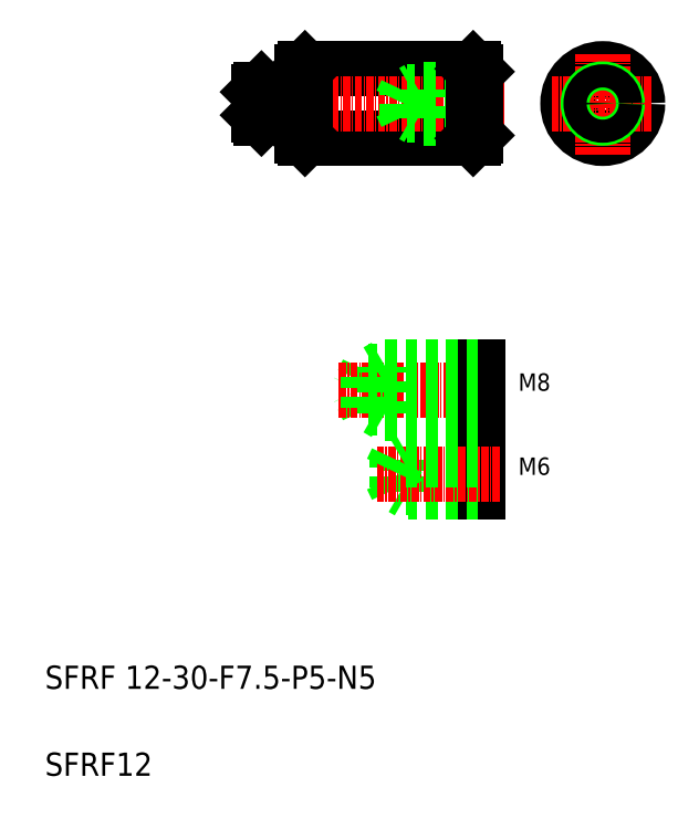
<metadata>
{"format":"dxf","ext":"dxf","renderer":"ezdxf+matplotlib","layout":"modelspace","background":"white","min_lineweight":24,"dpi":150}
</metadata>
<code>
0
SECTION
2
ENTITIES
0
LINE
8
0
10
88.86
20
200.5
30
0
11
117.9
21
200.5
31
0
0
LINE
8
0
10
117.9
20
188.5
30
0
11
88.86
21
188.5
31
0
0
LINE
8
0
10
99.72
20
148.3
30
0
11
98.2
21
145.1
31
0
0
LINE
8
0
10
99.72
20
141.9
30
0
11
98.2
21
145.1
31
0
0
LINE
8
CENTER
10
94.71
20
145.1
30
0
11
122.5
21
145.1
31
0
0
LINE
8
CENTER
10
77.43
20
194.5
30
0
11
123.3
21
194.5
31
0
0
TEXT
8
0
10
44.05
20
93.54
30
0
40
4
1
SFRF 12-30-F7.5-P5-N5
0
TEXT
8
0
10
44.05
20
78.54
30
0
40
4
1
SFRF12
0
LINE
8
0
10
81.36
20
197
30
0
11
88.16
21
197
31
0
0
LINE
8
0
10
81.36
20
192
30
0
11
88.16
21
192
31
0
0
LINE
8
0
10
80.86
20
192.5
30
0
11
80.86
21
196.5
31
0
0
LINE
8
0
10
81.36
20
197
30
0
11
81.36
21
192
31
0
0
LINE
8
0
10
81.36
20
192
30
0
11
80.86
21
192.5
31
0
0
LINE
8
0
10
81.36
20
197
30
0
11
80.86
21
196.5
31
0
0
LINE
8
0
10
88.86
20
200.5
30
0
11
88.86
21
188.5
31
0
0
LINE
8
0
10
88.36
20
189
30
0
11
88.36
21
200
31
0
0
LINE
8
0
10
88.86
20
188.5
30
0
11
88.36
21
189
31
0
0
LINE
8
0
10
88.86
20
194.5
30
0
11
88.86
21
194.5
31
0
0
ARC
8
0
10
88.16
20
191.8
30
0
40
0.2
50
0
51
90
0
LINE
8
0
10
88.86
20
197.5
30
0
11
88.86
21
197.5
31
0
0
ARC
8
0
10
88.16
20
197.2
30
0
40
0.2
50
270
51
0
0
LINE
8
0
10
88.36
20
200
30
0
11
88.86
21
200.5
31
0
0
CIRCLE
8
0
10
140.2
20
194.5
30
0
40
6
0
LINE
8
CENTER
10
131.4
20
194.5
30
0
11
148.9
21
194.5
31
0
0
LINE
8
0
10
118.4
20
197
30
0
11
108.4
21
197
31
0
0
LINE
8
0
10
118.4
20
192
30
0
11
108.4
21
192
31
0
0
LINE
8
0
10
118.4
20
196.5
30
0
11
106.4
21
196.5
31
0
0
LINE
8
0
10
118.4
20
192.5
30
0
11
106.4
21
192.5
31
0
0
LINE
8
0
10
108.4
20
192
30
0
11
108.4
21
197
31
0
0
LINE
8
0
10
106.4
20
192.5
30
0
11
106.4
21
196.5
31
0
0
LINE
8
0
10
106.4
20
196.5
30
0
11
105.4
21
194.5
31
0
0
LINE
8
0
10
106.4
20
192.5
30
0
11
105.4
21
194.5
31
0
0
LINE
8
0
10
108.4
20
192
30
0
11
107.5
21
192.5
31
0
0
LINE
8
0
10
108.4
20
197
30
0
11
107.5
21
196.5
31
0
0
LINE
8
0
10
117.9
20
200.5
30
0
11
117.9
21
188.5
31
0
0
LINE
8
0
10
118.4
20
200
30
0
11
118.4
21
189
31
0
0
LINE
8
0
10
118.4
20
189
30
0
11
117.9
21
188.5
31
0
0
LINE
8
0
10
117.9
20
200.5
30
0
11
118.4
21
200
31
0
0
LINE
8
CENTER
10
140.1
20
185.7
30
0
11
140.1
21
203.3
31
0
0
CIRCLE
8
0
10
140.2
20
194.5
30
0
40
2.5
0
CIRCLE
8
0
10
140.2
20
194.5
30
0
40
2
0
LINE
8
0
10
106.7
20
127.6
30
0
11
106.7
21
133.6
31
0
0
LINE
8
0
10
104.7
20
128.2
30
0
11
103.6
21
130.6
31
0
0
LINE
8
0
10
104.7
20
128.2
30
0
11
104.7
21
133
31
0
0
LINE
8
0
10
118.7
20
127.6
30
0
11
118.7
21
133.6
31
0
0
LINE
8
0
10
118.7
20
128.2
30
0
11
104.7
21
128.2
31
0
0
LINE
8
0
10
118.7
20
127.6
30
0
11
106.7
21
127.6
31
0
0
LINE
8
0
10
106.7
20
127.6
30
0
11
105.7
21
128.2
31
0
0
LINE
8
CENTER
10
122.5
20
130.6
30
0
11
101.1
21
130.6
31
0
0
LINE
8
0
10
102.7
20
141.1
30
0
11
102.7
21
149.1
31
0
0
LINE
8
0
10
99.72
20
141.9
30
0
11
99.72
21
148.3
31
0
0
LINE
8
0
10
118.7
20
141.1
30
0
11
118.7
21
149.1
31
0
0
LINE
8
0
10
118.7
20
141.9
30
0
11
99.72
21
141.9
31
0
0
LINE
8
0
10
118.7
20
141.1
30
0
11
102.7
21
141.1
31
0
0
LINE
8
0
10
118.7
20
133
30
0
11
104.7
21
133
31
0
0
LINE
8
0
10
118.7
20
133.6
30
0
11
106.7
21
133.6
31
0
0
LINE
8
0
10
104.7
20
133
30
0
11
103.6
21
130.6
31
0
0
LINE
8
0
10
106.7
20
133.6
30
0
11
105.7
21
133
31
0
0
LINE
8
0
10
102.7
20
141.1
30
0
11
101.3
21
141.9
31
0
0
LINE
8
0
10
118.7
20
148.3
30
0
11
99.72
21
148.3
31
0
0
LINE
8
0
10
118.7
20
149.1
30
0
11
102.7
21
149.1
31
0
0
LINE
8
0
10
102.7
20
149.1
30
0
11
101.3
21
148.3
31
0
0
TEXT
8
0
10
125.6
20
145
30
0
40
3
1
M8
0
TEXT
8
0
10
125.6
20
130.4
30
0
40
3
1
M6
0
ENDSEC
0
EOF

</code>
